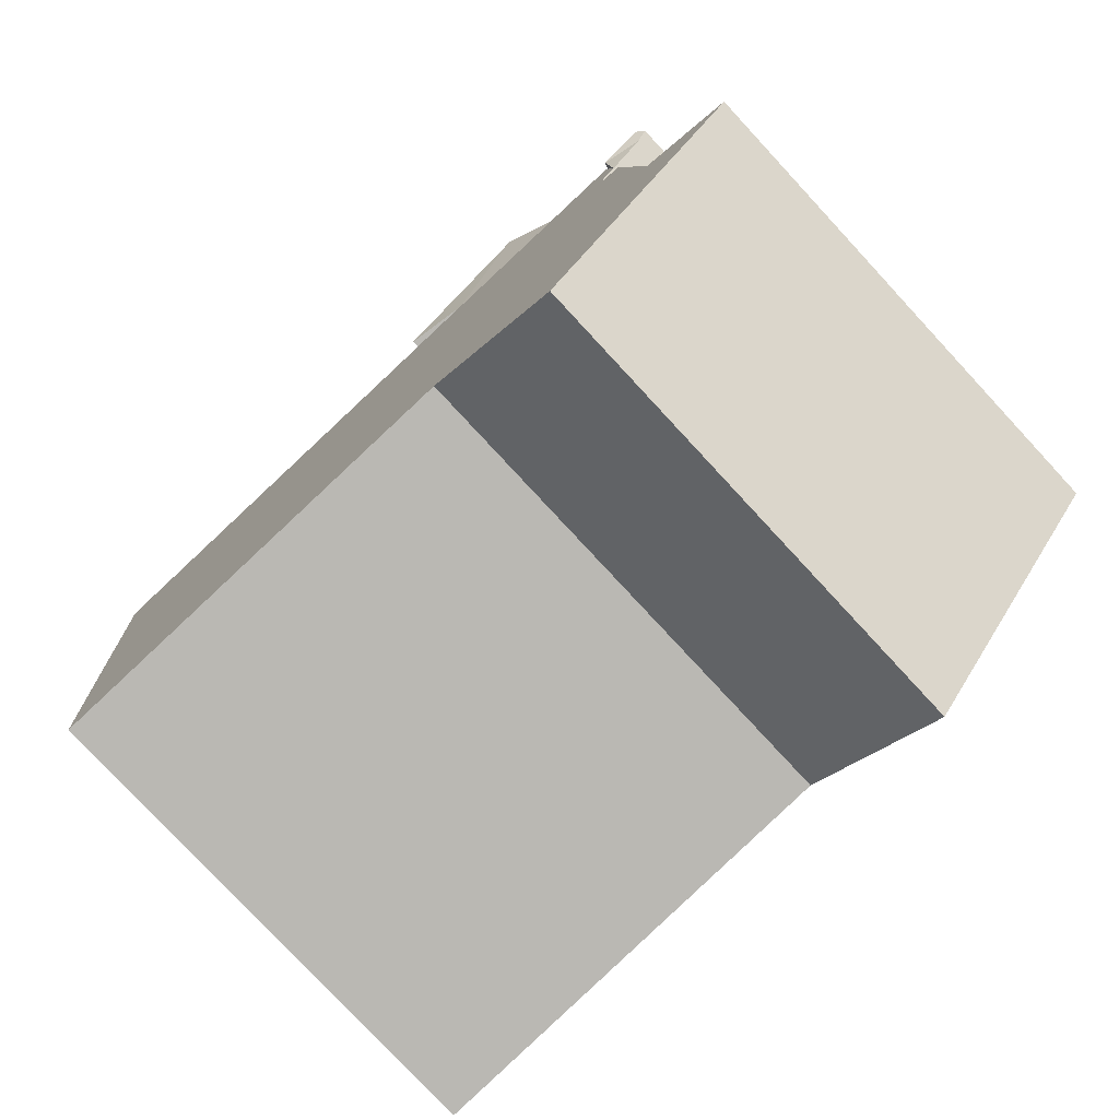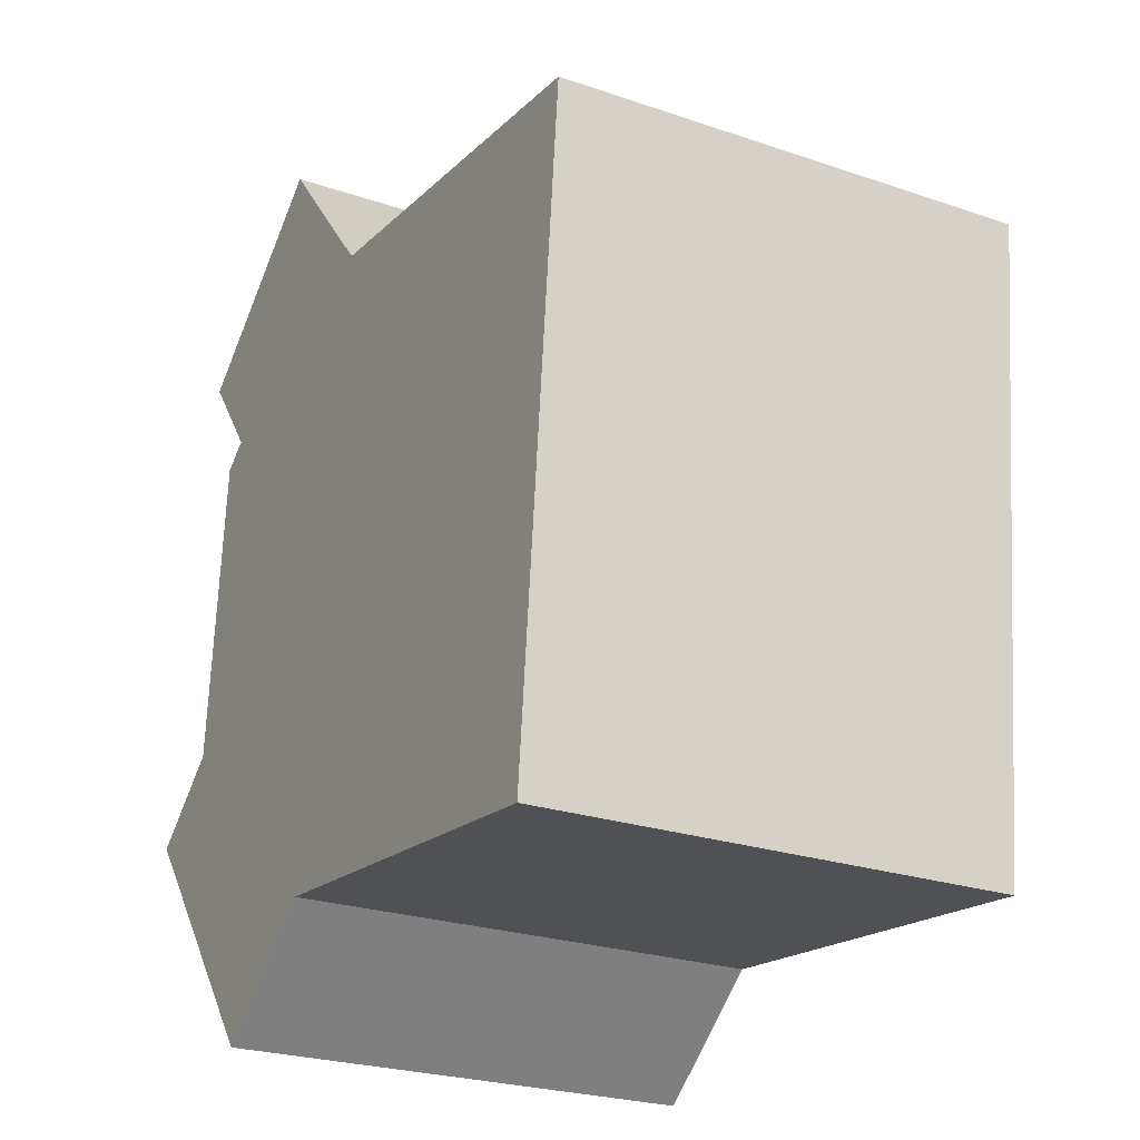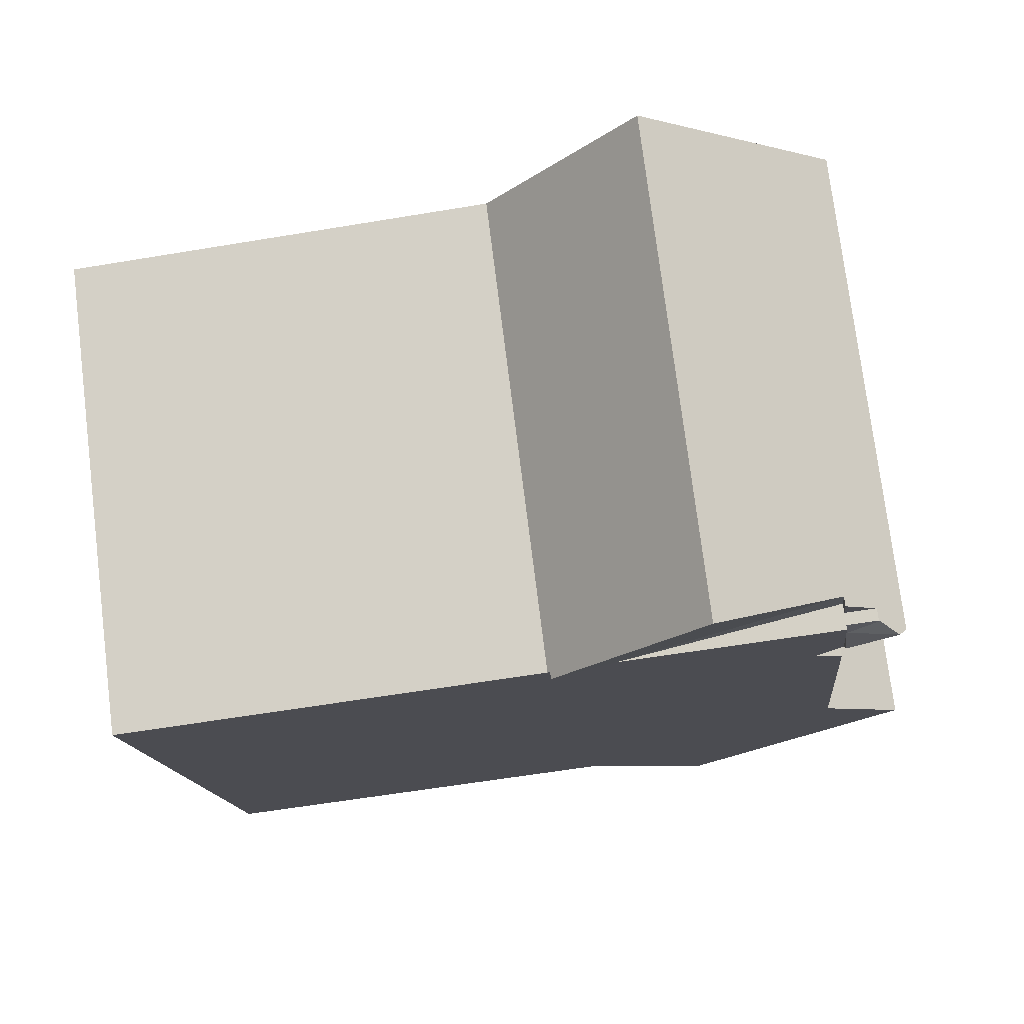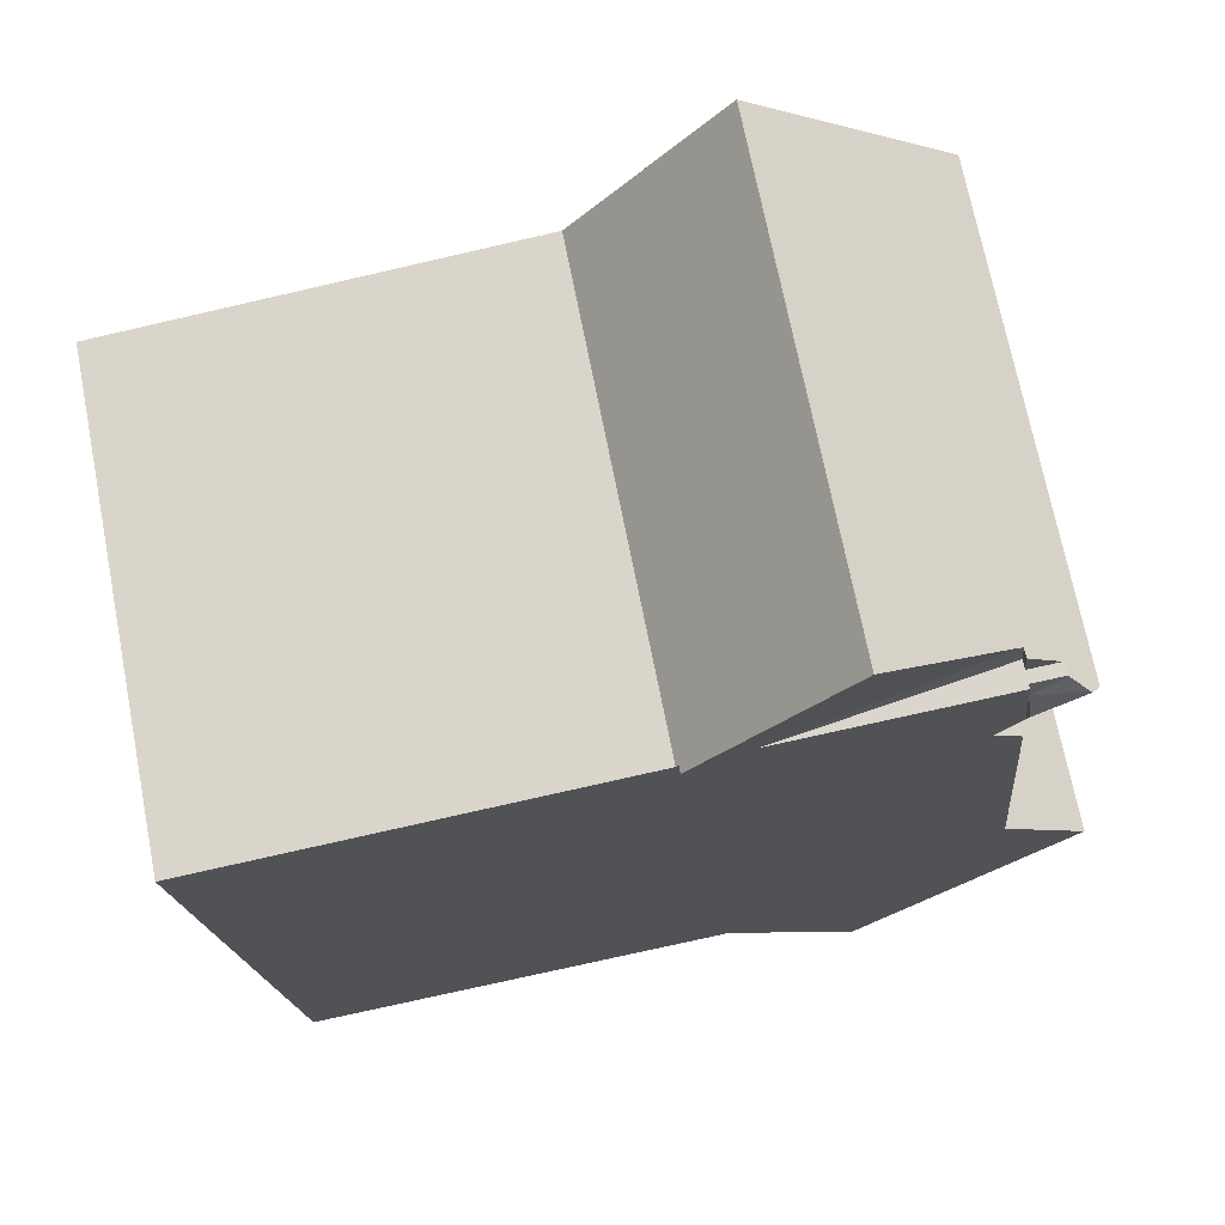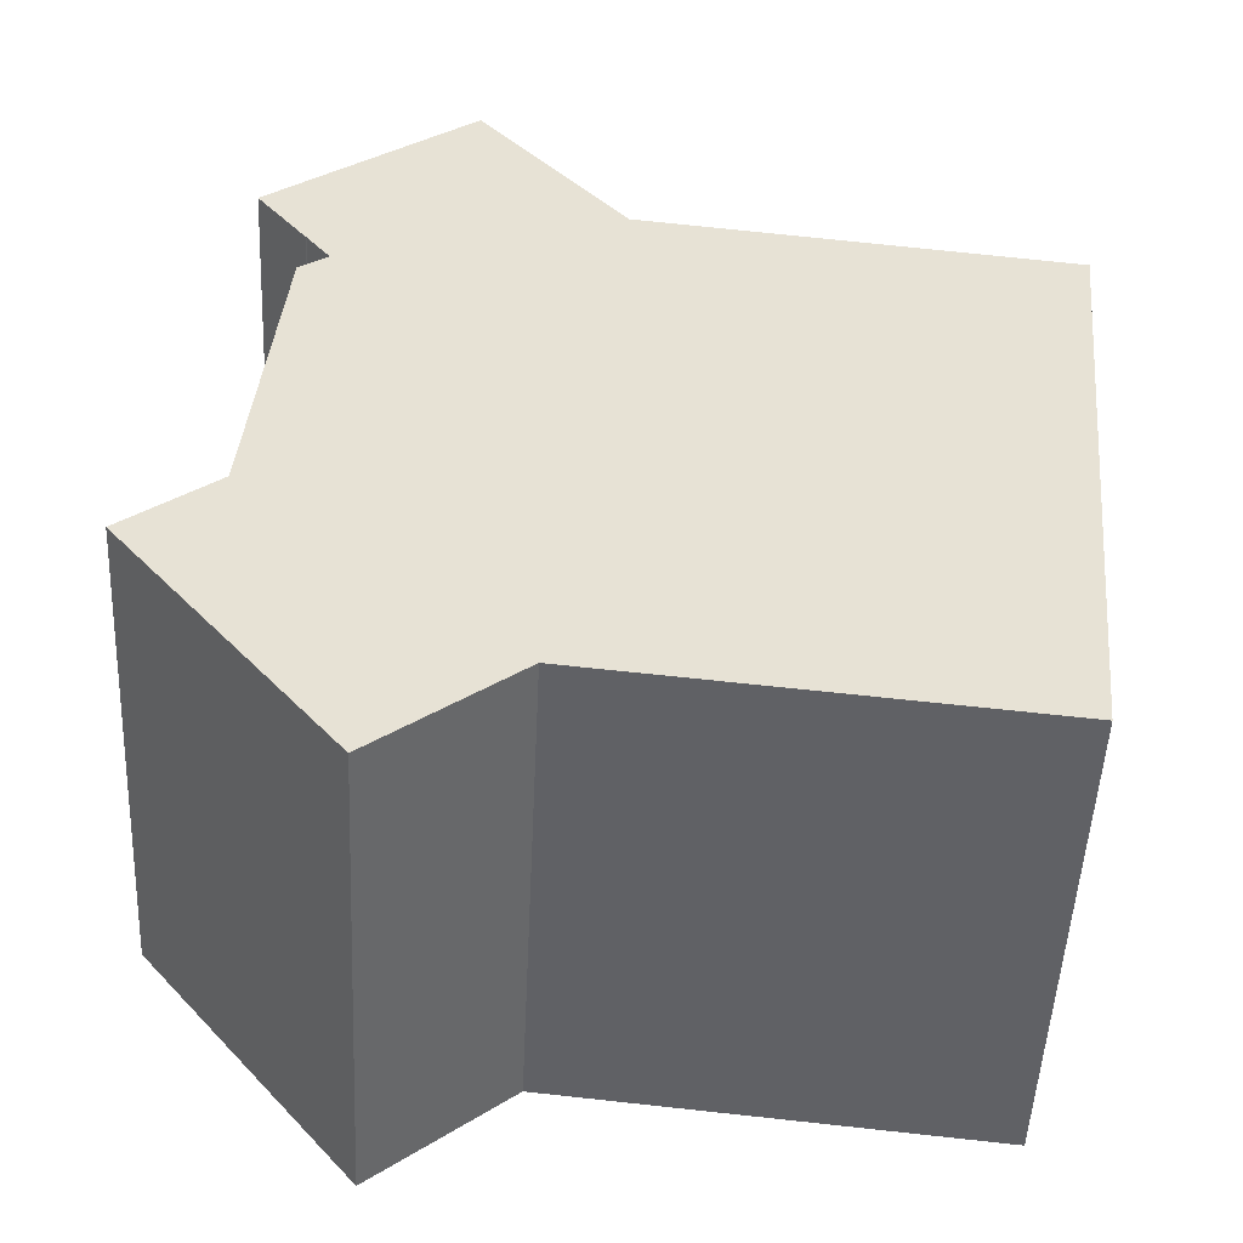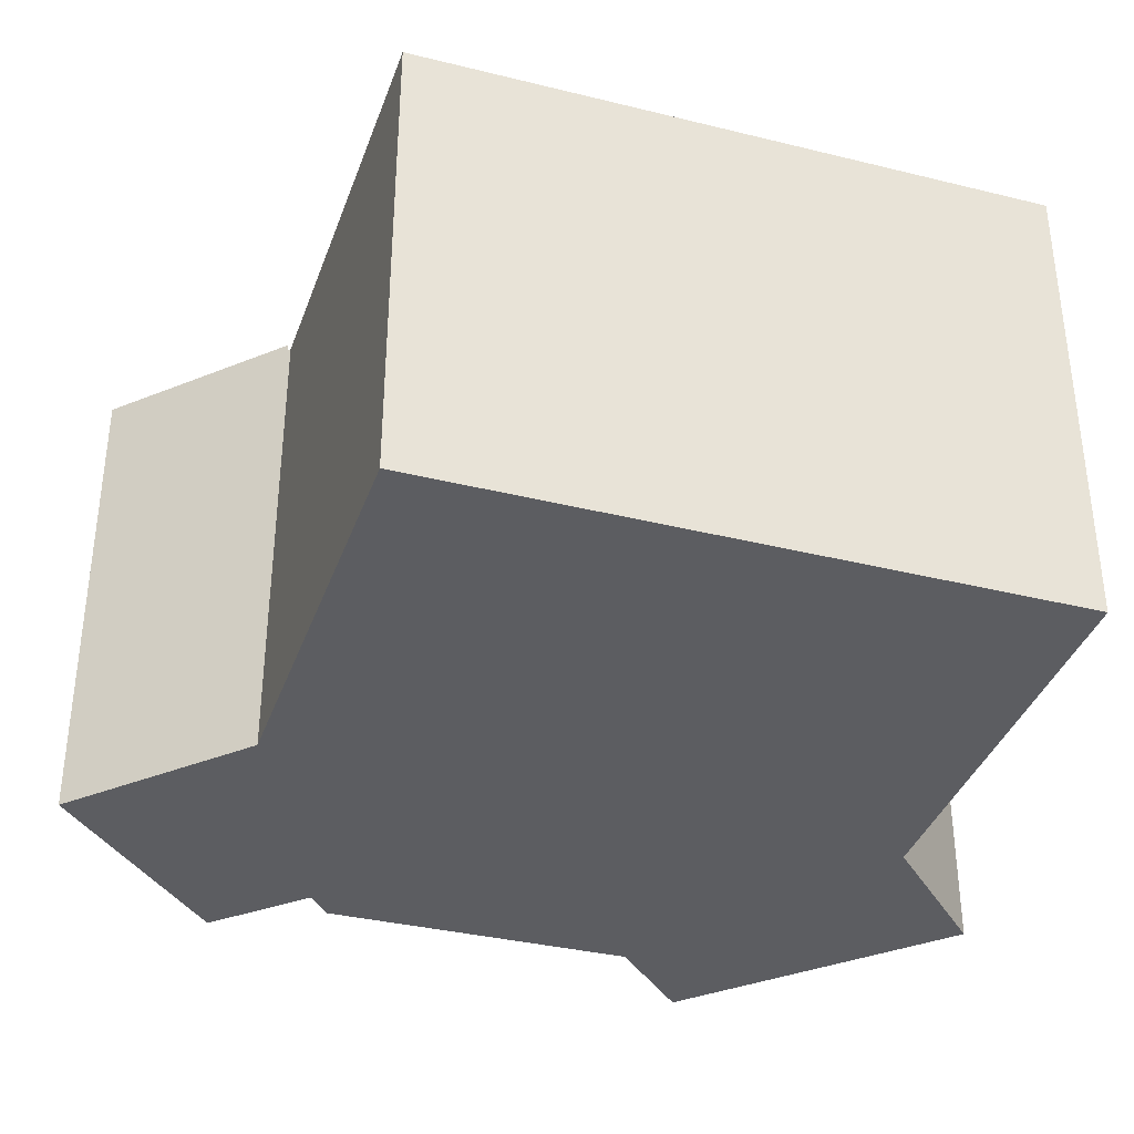
<metadata>
{"format":"obj","ext":"obj","renderer":"f3d","projection":"perspective","resolution":1024,"background":"white","views":[{"elev":-78.3,"azim":-137.2,"up":"+Z"},{"elev":-24.7,"azim":60.8,"up":"+Z"},{"elev":75.2,"azim":172.9,"up":"+Z"},{"elev":70.6,"azim":168.9,"up":"+Z"},{"elev":-50.7,"azim":-2.7,"up":"+Z"},{"elev":-36.7,"azim":77.9,"up":"+Y"}]}
</metadata>
<code>
v  15.35 17.98 18.55
v  15.44 17.98 18.45
v  13 17.98 18.79
v  3.838 17.98 -4.678
v  12.75 17.98 -5.57
v  7.821 17.98 -9.533
v  2.562 17.98 -3.122
v  0 17.98 1.101e-15
v  12.86 17.98 -5.481
v  13 17.98 -5.495
v  22.68 17.98 -6.464
v  28.85 17.98 -7.081
v  3.131 17.98 2.577
v  29.11 17.98 -4.45
v  29.71 17.98 1.551
v  3.318 17.98 2.731
v  3.348 17.98 3.083
v  4.326 17.98 14.51
v  30.41 17.98 8.492
v  5.042 17.98 15.03
v  30.97 17.98 14.18
v  5.373 17.98 15.28
v  4.514 17.98 16.41
v  4.641 17.98 17.68
v  4.768 17.98 18.95
v  4.834 17.98 19.61
v  31.22 17.98 16.67
v  21.54 17.98 17.76
v  5.373 -9.355e-16 15.28
v  5.042 -9.206e-16 15.03
v  4.326 -8.884e-16 14.51
v  0 0 0
v  3.318 -1.672e-16 2.731
v  3.131 -1.578e-16 2.577
v  4.512 17.97 16.39
v  4.512 -1.004e-15 16.39
v  7.821 5.837e-16 -9.533
v  3.838 2.864e-16 -4.678
v  2.562 1.912e-16 -3.122
v  4.514 -1.005e-15 16.41
v  4.641 -1.083e-15 17.68
v  4.768 -1.161e-15 18.95
v  4.834 -1.201e-15 19.61
v  3.348 -1.888e-16 3.083
v  15.35 -1.136e-15 18.55
v  13 -1.15e-15 18.79
v  15.44 -1.13e-15 18.45
v  15.59 17.98 18.43
v  21.54 -1.087e-15 17.76
v  31.22 -1.021e-15 16.67
v  15.59 -1.129e-15 18.43
v  30.97 -8.683e-16 14.18
v  30.41 -5.2e-16 8.492
v  29.71 -9.497e-17 1.551
v  29.11 2.725e-16 -4.45
v  28.85 4.336e-16 -7.081
v  22.68 3.958e-16 -6.464
v  12.86 3.356e-16 -5.481
v  13 3.365e-16 -5.495
v  12.75 3.411e-16 -5.57
v  3.64 17.83 19.68
v  4.834 17.82 19.61
v  3.693 17.82 19.72
v  2.919 18.29 19.1
v  4.641 18.29 17.68
v  2.98 18.26 19.15
v  4.464 17.97 16.46
v  3.087 18 18.24
v  2.616 18.09 18.85
v  2.616 -1.154e-15 18.85
v  2.919 -1.169e-15 19.1
v  3.64 -1.205e-15 19.68
v  3.693 -1.208e-15 19.72
v  2.98 -1.172e-15 19.15
v  4.464 -1.008e-15 16.46
v  3.087 -1.117e-15 18.24
v  5.328 17.11 21.04
v  5.081 17.05 20.84
v  7.749 17.69 22.99
v  9.968 18.22 24.78
v  10.25 18.25 24.65
v  10.07 18.25 24.87
v  15.35 18.25 18.55
v  4.834 17.03 19.61
v  4.946 17.03 20.73
v  4.946 -1.269e-15 20.73
v  5.081 -1.276e-15 20.84
v  10.07 -1.523e-15 24.87
v  5.328 -1.288e-15 21.04
v  7.749 -1.408e-15 22.99
v  9.968 -1.518e-15 24.78
v  10.25 -1.509e-15 24.65
v  3.693 17.37 19.72
v  4.946 17.37 20.73
v  4.834 17.37 19.61
g defaultobject
f 1 2 3
f 4 5 6
f 5 4 7
f 5 7 8
f 5 8 9
f 9 8 10
f 10 8 11
f 11 8 12
f 12 8 13
f 12 13 14
f 14 13 15
f 15 13 16
f 15 16 17
f 15 17 18
f 15 18 19
f 19 18 20
f 19 20 21
f 21 20 22
f 21 22 23
f 21 23 24
f 21 24 25
f 21 25 26
f 21 26 3
f 21 3 2
f 21 2 27
f 27 2 28
f 20 29 22
f 29 20 18
f 29 18 30
f 30 18 31
f 32 13 8
f 13 32 16
f 16 32 33
f 33 32 34
f 29 35 22
f 35 29 36
f 37 4 6
f 4 37 7
f 7 37 8
f 8 37 38
f 8 38 32
f 32 38 39
f 35 40 23
f 40 35 36
f 40 24 23
f 24 40 25
f 25 40 26
f 26 40 41
f 26 41 42
f 26 42 43
f 33 17 16
f 17 33 18
f 18 33 31
f 31 33 44
f 43 3 26
f 3 43 1
f 1 43 45
f 45 43 46
f 45 2 1
f 2 45 47
f 47 48 2
f 48 47 28
f 28 47 27
f 27 47 49
f 27 49 50
f 49 47 51
f 50 21 27
f 21 50 19
f 19 50 15
f 15 50 14
f 14 50 12
f 12 50 52
f 12 52 53
f 12 53 54
f 12 54 55
f 12 55 56
f 56 11 12
f 11 56 10
f 10 56 9
f 9 56 57
f 9 57 58
f 58 57 59
f 58 5 9
f 5 58 6
f 6 58 37
f 37 58 60
f 39 34 32
f 34 39 38
f 34 38 37
f 34 37 60
f 34 60 33
f 33 60 44
f 44 60 31
f 31 60 30
f 30 60 58
f 30 58 59
f 30 59 57
f 30 57 29
f 29 57 41
f 41 57 42
f 42 57 43
f 43 57 46
f 46 57 56
f 46 56 45
f 45 56 47
f 47 56 49
f 49 56 55
f 49 55 54
f 49 54 50
f 50 54 53
f 50 53 52
f 29 40 36
f 40 29 41
f 61 62 25
f 62 61 63
f 64 25 65
f 25 64 66
f 25 66 61
f 67 65 23
f 65 67 68
f 68 64 65
f 64 68 69
f 69 66 64
f 66 69 61
f 61 69 70
f 61 70 63
f 63 70 71
f 63 71 72
f 63 72 73
f 72 71 74
f 73 62 63
f 62 73 43
f 25 23 65
f 23 25 62
f 23 62 43
f 23 43 41
f 23 41 40
f 41 43 42
f 40 67 23
f 67 40 75
f 75 68 67
f 68 75 69
f 69 75 70
f 70 75 76
f 76 71 70
f 71 76 75
f 71 75 74
f 74 75 72
f 72 75 40
f 72 40 41
f 72 41 73
f 73 41 42
f 73 42 43
f 77 3 78
f 3 77 79
f 3 79 80
f 3 80 81
f 81 80 82
f 81 83 3
f 84 78 3
f 78 84 85
f 86 78 85
f 78 86 77
f 77 86 79
f 79 86 80
f 80 86 82
f 82 86 87
f 82 87 88
f 88 87 89
f 88 89 90
f 88 90 91
f 88 81 82
f 81 88 83
f 83 88 45
f 45 88 92
f 45 3 83
f 3 45 84
f 84 45 43
f 43 45 46
f 43 85 84
f 85 43 86
f 92 46 45
f 46 92 88
f 46 88 91
f 46 91 90
f 46 90 43
f 43 90 89
f 43 89 87
f 43 87 86
f 93 94 95
f 43 93 95
f 93 43 73
f 73 94 93
f 94 73 86
f 86 95 94
f 95 86 43
f 86 73 43

</code>
